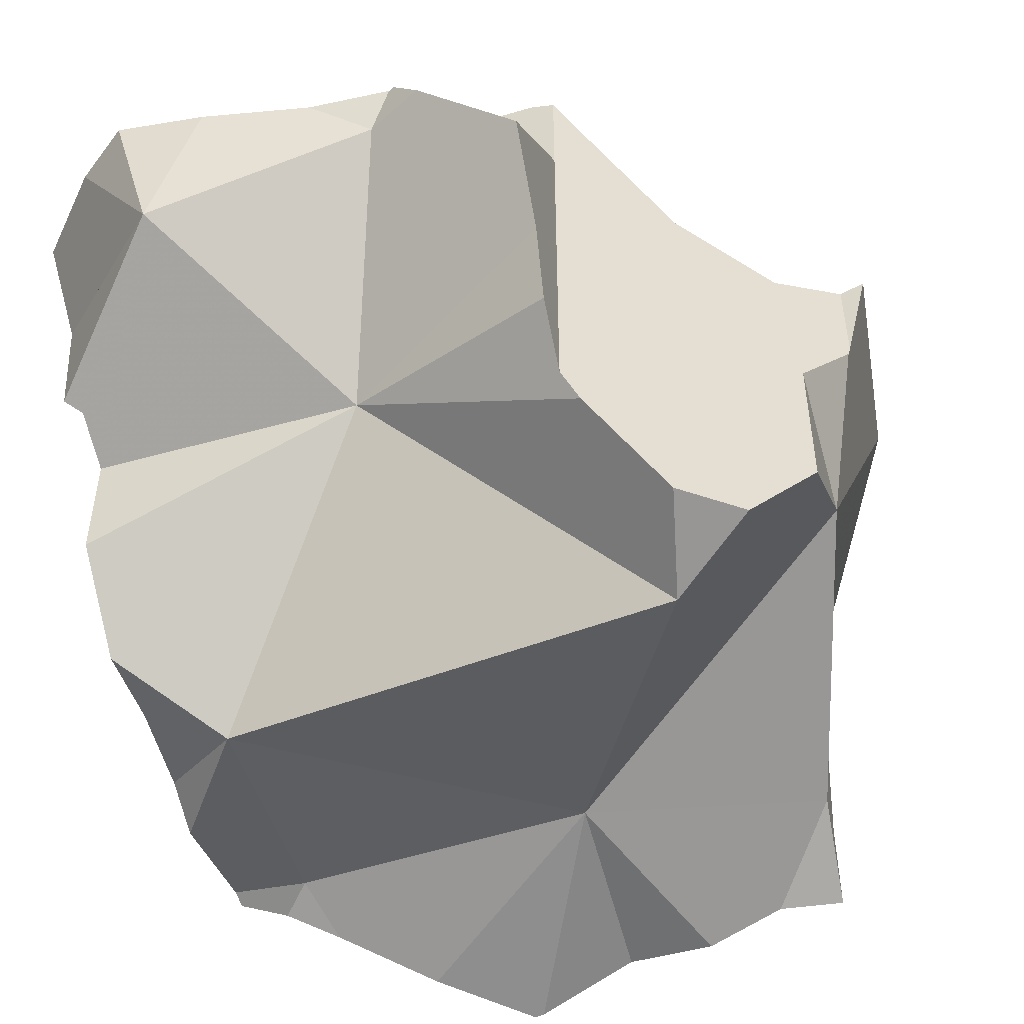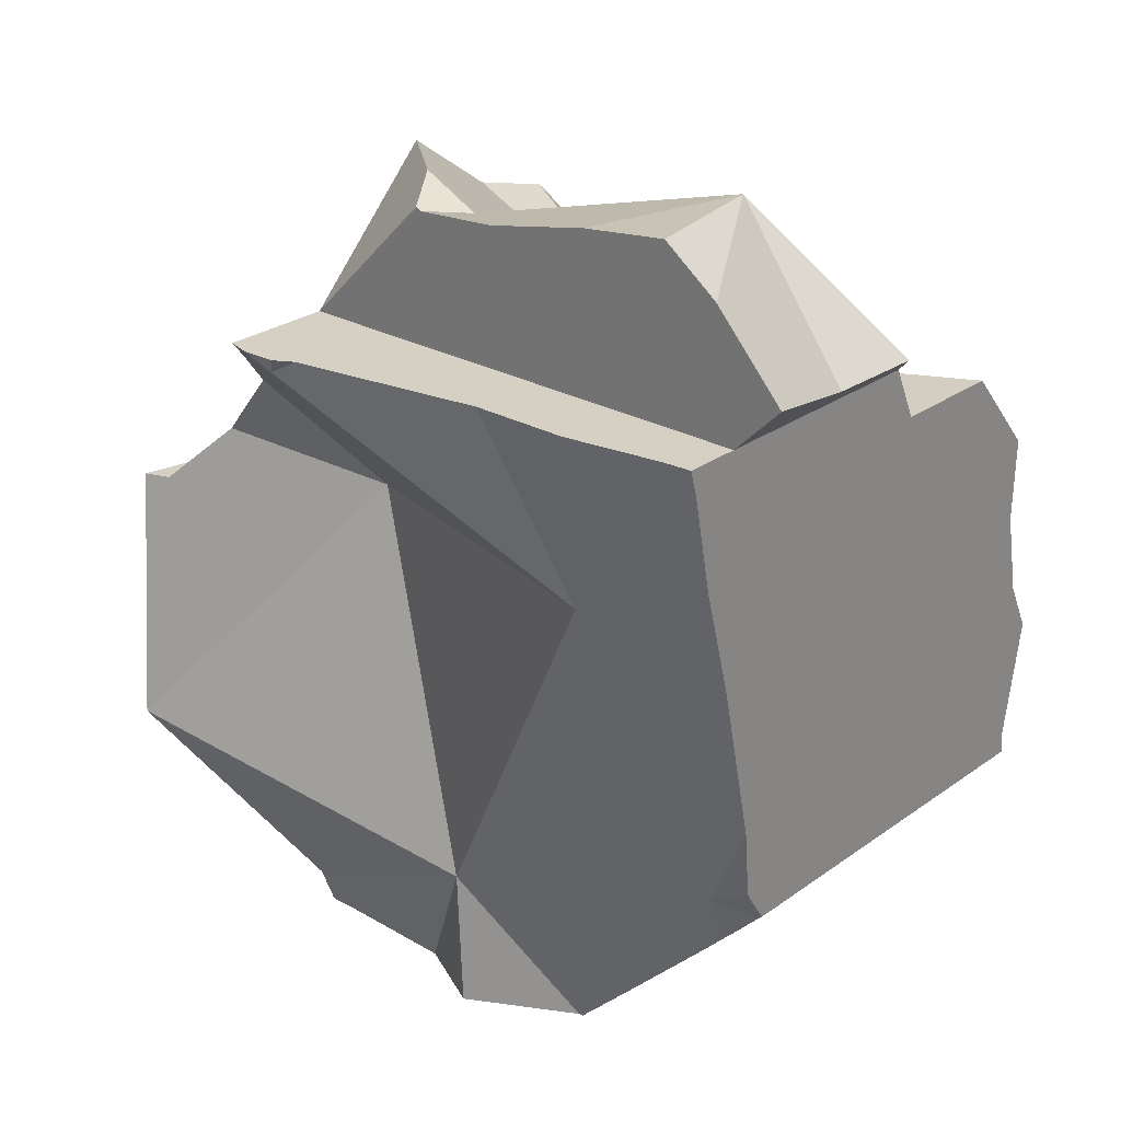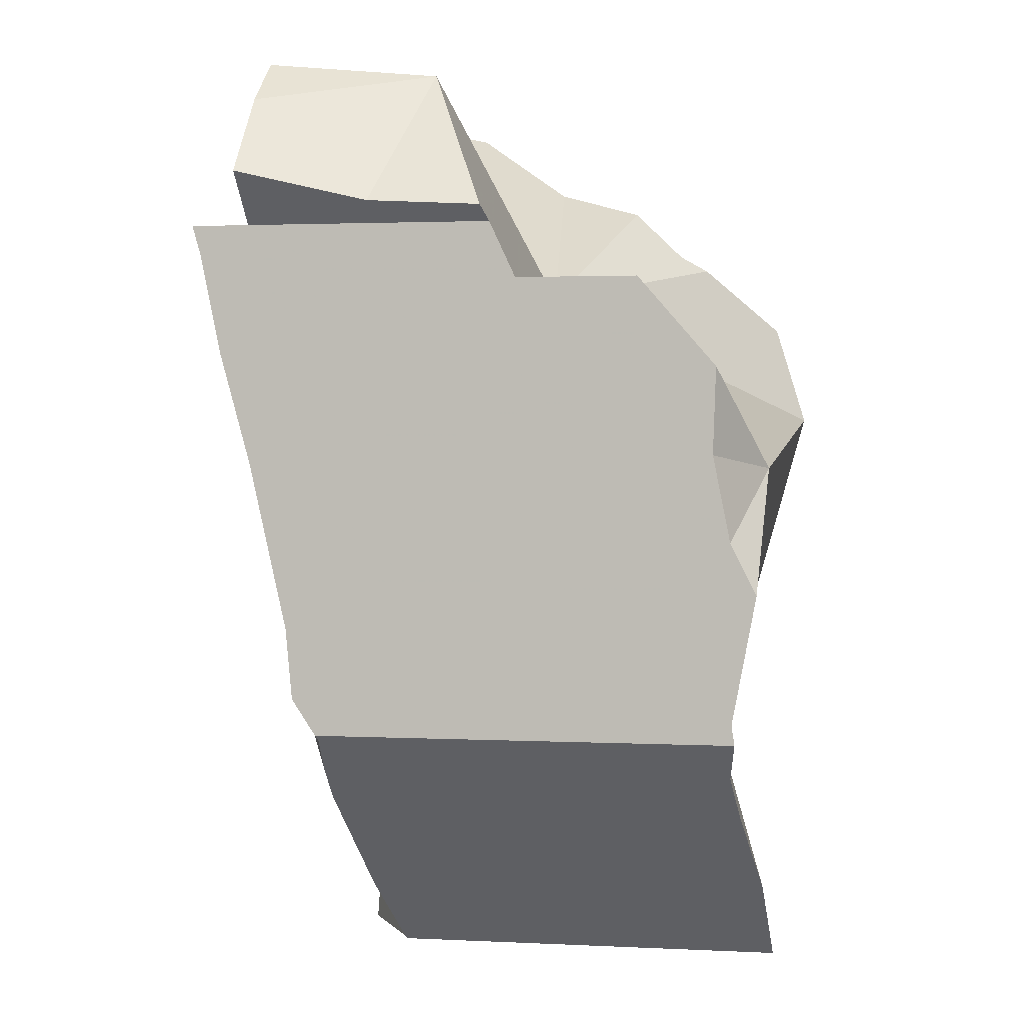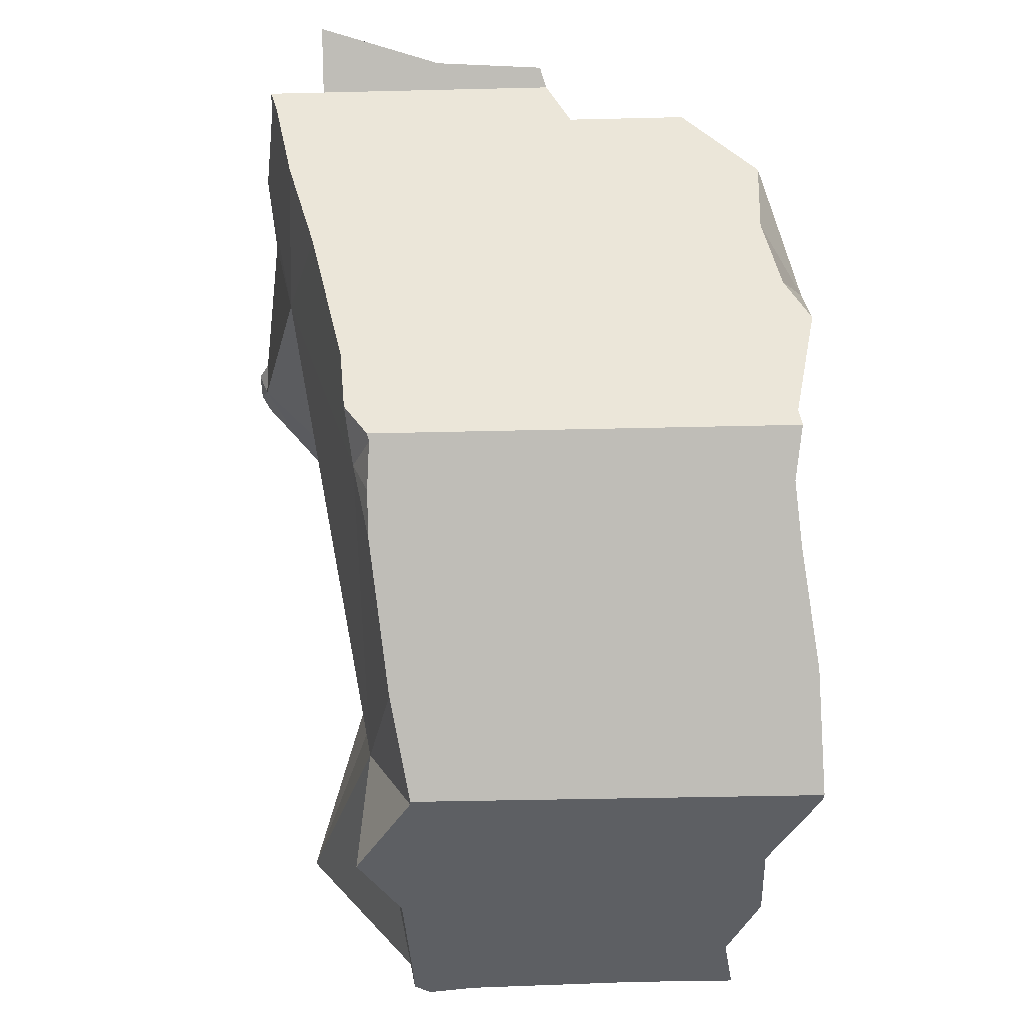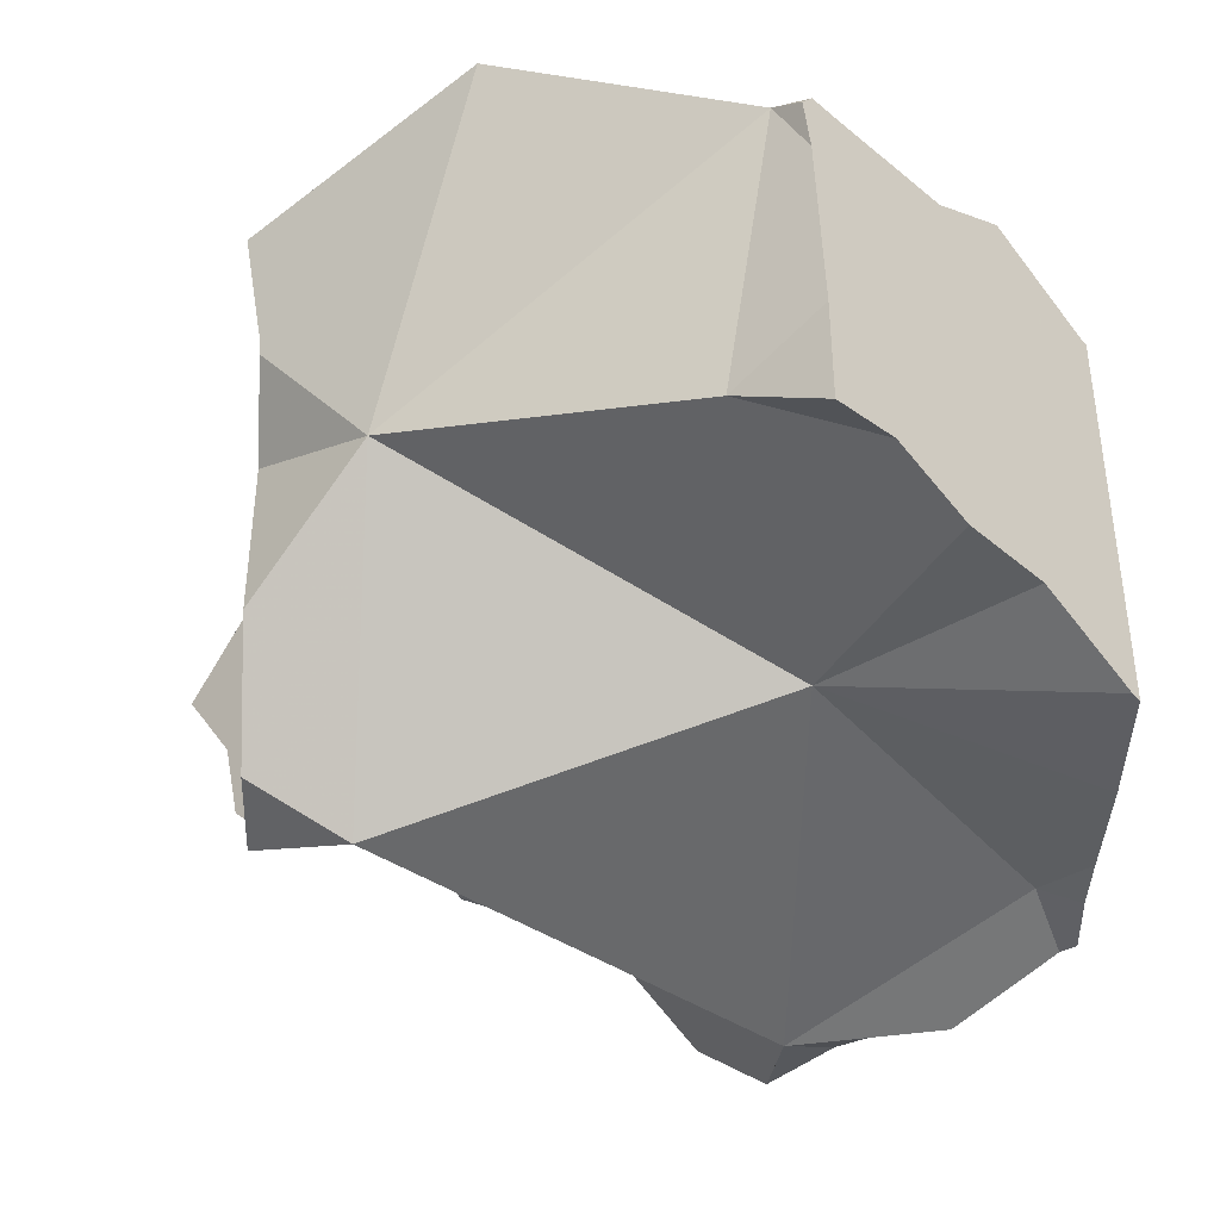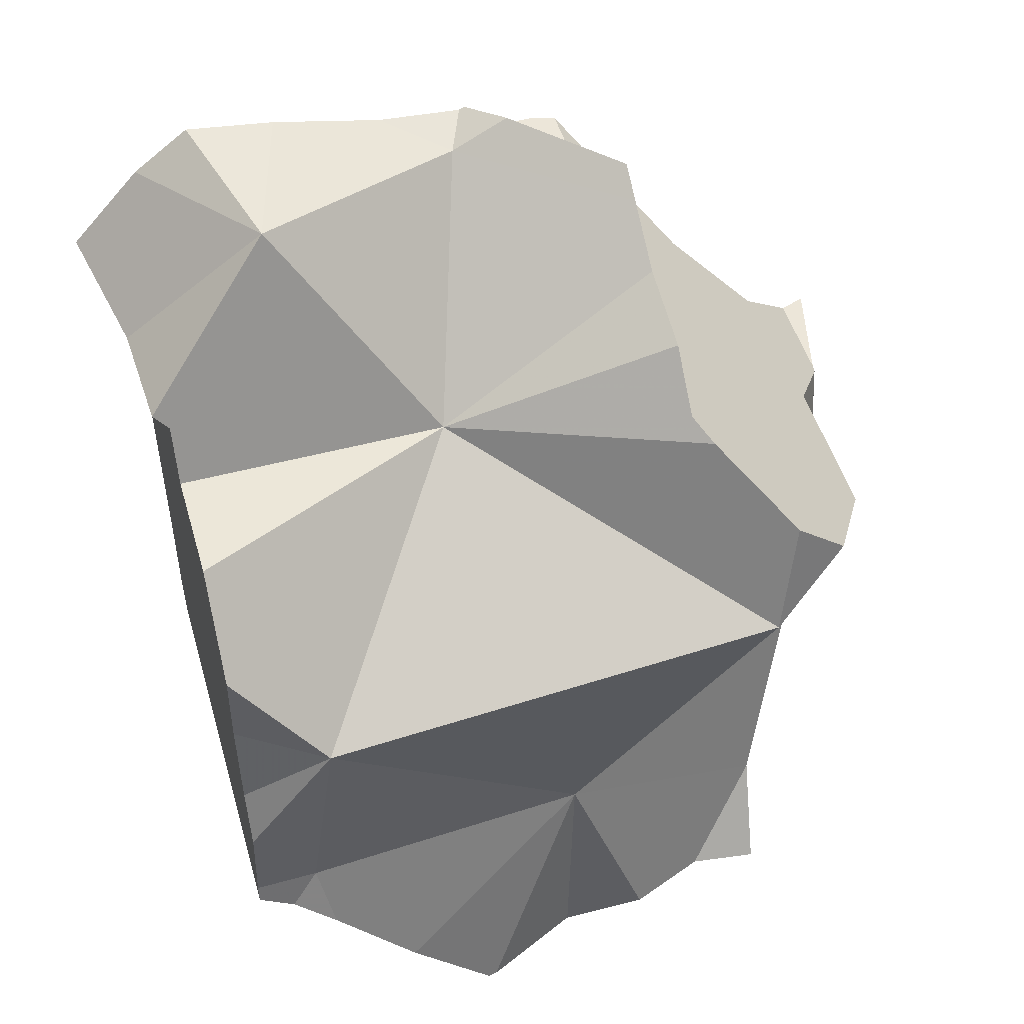
<metadata>
{"format":"obj","ext":"obj","renderer":"f3d","projection":"perspective","resolution":1024,"background":"white","views":[{"elev":-49.8,"azim":-162.9,"up":"+Z"},{"elev":26.0,"azim":41.4,"up":"+Y"},{"elev":1.8,"azim":100.9,"up":"+Y"},{"elev":-40.4,"azim":91.7,"up":"+Y"},{"elev":-41.2,"azim":-45.8,"up":"+Z"},{"elev":48.8,"azim":164.1,"up":"+Y"}]}
</metadata>
<code>
v -0.02685 -0.02222 -0.08846
v -0.02222 -0.02222 -0.1079
v -0.02222 -0.02222 -0.09017
v -0.02183 -0.02183 -0.1099
v -0.02139 -0.06772 -0.08006
v -0.0198 -0.0198 -0.1131
v -0.01462 -0.01462 -0.1216
v -0.01377 -0.01377 -0.1371
v -0.01377 -0.01377 -0.123
v -0.01376 -0.01376 -0.1512
v -0.01354 -0.03886 -0.1329
v -0.01344 -0.01344 -0.1227
v -0.01123 -0.01123 -0.09676
v -0.008431 -0.008431 -0.1604
v -0.003215 -0.003215 -0.1131
v -0.002854 -0.002854 -0.17
v 0.001309 -0.1111 -0.1062
v 0.001474 -0.1052 -0.1024
v 0.002343 -0.09405 -0.1521
v 0.002716 -0.1111 -0.1146
v 0.002878 -0.1111 -0.1183
v 0.003576 -0.1111 -0.1034
v 0.003927 0.003927 -0.1042
v 0.003927 0.003927 -0.09945
v 0.003927 0.003927 -0.09167
v 0.00395 -0.1111 -0.1426
v 0.004054 -0.1111 -0.1635
v 0.004055 -0.1111 -0.145
v 0.007508 0.007508 -0.1724
v 0.009601 -0.1111 -0.1034
v 0.01183 0.01183 -0.08198
v 0.01201 -0.0112 -0.1785
v 0.01405 -0.1111 -0.1358
v 0.01549 -0.1111 -0.1339
v 0.01636 -0.1111 -0.1619
v 0.01703 0.01703 -0.07561
v 0.01914 -0.01694 -0.1067
v 0.01948 0.01948 -0.1589
v 0.02121 0.02121 -0.1558
v 0.02161 0.02161 -0.1551
v 0.02218 -0.1111 -0.125
v 0.02222 0.02222 -0.154
v 0.02222 0.02222 -0.08889
v 0.02222 0.02222 -0.06909
v 0.02222 0.03107 -0.1448
v 0.02222 0.03512 -0.1296
v 0.02222 0.04221 -0.1089
v 0.02222 0.04264 -0.1189
v 0.02222 0.0466 -0.1133
v 0.02566 -0.1111 -0.1262
v 0.02616 -0.1111 -0.1196
v 0.02641 0.02222 -0.06788
v 0.02745 -0.1111 -0.1029
v 0.02788 0.04234 -0.1033
v 0.02833 -0.1111 -0.1668
v 0.02941 -0.1111 -0.1153
v 0.03075 -0.1111 -0.1678
v 0.03087 0.01914 -0.06957
v 0.03209 -0.1111 -0.1028
v 0.03263 0.02222 -0.06806
v 0.03469 0.02222 -0.06926
v 0.03608 0.02222 -0.07006
v 0.04011 0.04878 -0.09756
v 0.04391 -0.08566 -0.09699
v 0.0449 -0.07129 -0.164
v 0.04581 0.04581 -0.08889
v 0.04588 -0.1111 -0.09591
v 0.04635 -0.1111 -0.09568
v 0.04635 -0.1111 -0.1099
v 0.04677 0.04532 -0.08889
v 0.04691 -0.1111 -0.1678
v 0.05039 0.04355 -0.09768
v 0.05494 0.04173 -0.08889
v 0.05696 0.04599 -0.08889
v 0.05778 -0.1111 -0.1079
v 0.0589 -0.1111 -0.1736
v 0.06188 0.04632 -0.08889
v 0.06263 0.01159 -0.1347
v 0.06387 0.02222 -0.0746
v 0.06498 -0.1111 -0.1765
v 0.06547 0.02222 -0.08889
v 0.06584 -0.1111 -0.1064
v 0.06628 0.02222 -0.0869
v 0.06667 0.02222 -0.08889
v 0.06667 -0.1111 -0.1768
v 0.06667 -0.1111 -0.1696
v 0.06667 -0.1111 -0.1168
v 0.06667 -0.1111 -0.1065
v 0.07081 0.02222 -0.07573
v 0.07123 0.04819 -0.08889
v 0.07649 -0.1013 -0.1764
v 0.07949 -0.09829 -0.1033
v 0.08136 0.05022 -0.08889
v 0.08187 -0.09591 -0.1761
v 0.08327 -0.09451 -0.1028
v 0.08587 -0.0104 -0.08201
v 0.08848 0.02222 -0.07573
v 0.0895 0.05035 -0.1176
v 0.08967 0.04269 -0.08889
v 0.09213 0.05149 -0.08889
v 0.09548 -0.02008 -0.1782
v 0.09671 -0.08107 -0.1734
v 0.09709 0.05207 -0.08889
v 0.09865 -0.07913 -0.1005
v 0.09928 0.02222 -0.07737
v 0.09934 -0.06825 -0.1698
v 0.1022 -0.06589 -0.09762
v 0.1043 -0.07345 -0.1005
v 0.1045 -0.07326 -0.1725
v 0.1059 0.02794 -0.08889
v 0.1062 0.02222 -0.07841
v 0.1071 0.04456 -0.08889
v 0.1102 -0.0676 -0.101
v 0.1106 0.02222 -0.08842
v 0.1108 0.02222 -0.08889
v 0.1111 -0.06667 -0.1738
v 0.1111 -0.06667 -0.1321
v 0.1111 -0.06667 -0.1007
v 0.1111 -0.06326 -0.1733
v 0.1111 -0.06038 -0.09654
v 0.1111 -0.04816 -0.09543
v 0.1111 -0.04562 -0.09486
v 0.1111 -0.0414 -0.1775
v 0.1111 -0.03252 -0.173
v 0.1111 -0.03234 -0.173
v 0.1111 -0.03086 -0.1058
v 0.1111 -0.02121 -0.08942
v 0.1111 -0.0194 -0.08902
v 0.1111 -0.01854 -0.1702
v 0.1111 -0.0177 -0.1701
v 0.1111 -0.0177 -0.168
v 0.1111 -0.0177 -0.1552
v 0.1111 -0.01052 -0.1373
v 0.1111 -0.01032 -0.1368
v 0.1111 -0.009371 -0.1337
v 0.1111 -0.009173 -0.1032
v 0.1111 -0.006732 -0.09813
v 0.1111 -0.006291 -0.1377
v 0.1111 -0.004884 -0.1705
v 0.1111 -0.004518 -0.1178
v 0.1111 -0.002734 -0.1563
v 0.1111 -0.002728 -0.169
v 0.1111 -0.002727 -0.1706
v 0.1111 0.0001573 -0.08368
v 0.1111 0.006208 -0.1628
v 0.1111 0.006661 -0.144
v 0.1111 0.0126 -0.1362
v 0.1111 0.01261 -0.1469
v 0.1111 0.01261 -0.1572
v 0.1111 0.01349 -0.08095
v 0.1111 0.01734 -0.08016
v 0.1111 0.02161 -0.08833
v 0.1111 0.02195 -0.08898
v 0.1111 0.02205 -0.08918
v 0.1111 0.02222 -0.1317
v 0.1111 0.02222 -0.0895
v 0.1111 0.02222 -0.08889
v 0.1111 0.02222 -0.07876
v 0.1126 0.02368 -0.09554
v 0.1129 0.03813 -0.08889
v 0.1138 0.02488 -0.1305
v 0.1147 0.02579 -0.111
v 0.1175 0.02862 -0.09842
v 0.1197 0.03076 -0.08889
f 72 73 70
f 72 70 74
f 73 74 70
f 81 73 72
f 74 77 72
f 72 77 90
f 78 96 72
f 78 72 98
f 96 81 72
f 72 90 93
f 72 93 98
f 73 77 74
f 73 90 77
f 84 73 81
f 84 90 73
f 78 140 96
f 98 147 78
f 101 132 78
f 78 147 101
f 78 132 133
f 78 133 134
f 134 135 78
f 135 140 78
f 81 83 84
f 96 83 81
f 84 83 114
f 96 89 83
f 105 83 89
f 114 83 105
f 99 90 84
f 84 110 99
f 115 110 84
f 84 114 115
f 96 97 89
f 105 89 97
f 99 93 90
f 98 93 99
f 105 97 96
f 144 105 96
f 96 136 137
f 140 136 96
f 96 137 144
f 159 98 99
f 98 155 147
f 98 161 155
f 162 98 159
f 162 161 98
f 159 99 110
f 130 131 101
f 101 139 130
f 131 132 101
f 101 143 139
f 101 141 142
f 146 141 101
f 101 142 143
f 147 146 101
f 114 105 111
f 144 111 105
f 153 110 115
f 153 154 110
f 154 156 110
f 159 110 156
f 151 114 111
f 144 150 111
f 150 151 111
f 152 115 114
f 152 114 151
f 153 115 152
f 130 142 131
f 139 142 130
f 132 131 138
f 141 138 131
f 142 141 131
f 133 132 138
f 138 134 133
f 138 135 134
f 140 135 138
f 137 136 154
f 154 136 140
f 144 137 153
f 153 137 154
f 140 138 154
f 141 146 138
f 138 146 147
f 138 147 155
f 154 138 156
f 138 155 156
f 142 139 143
f 150 144 152
f 152 144 153
f 152 151 150
f 156 155 159
f 155 161 159
f 162 159 161
f 11 9 8
f 9 12 8
f 11 8 10
f 12 10 8
f 37 9 11
f 37 12 9
f 11 10 32
f 12 14 10
f 10 14 32
f 19 64 11
f 11 65 19
f 65 11 32
f 11 64 37
f 39 14 12
f 37 15 12
f 15 40 12
f 39 12 40
f 14 29 16
f 14 16 32
f 38 29 14
f 38 14 39
f 37 23 15
f 15 23 40
f 16 29 32
f 19 27 28
f 19 35 27
f 19 28 33
f 33 34 19
f 34 41 19
f 55 35 19
f 41 51 19
f 51 56 19
f 19 57 55
f 56 64 19
f 65 57 19
f 24 23 37
f 23 24 40
f 24 25 31
f 25 24 37
f 24 31 43
f 43 40 24
f 31 25 37
f 28 27 35
f 28 55 33
f 35 55 28
f 32 29 78
f 29 38 78
f 36 31 37
f 43 31 36
f 65 32 101
f 101 32 78
f 33 50 34
f 55 50 33
f 41 34 50
f 58 36 37
f 43 36 44
f 36 52 44
f 58 52 36
f 58 37 96
f 37 64 96
f 38 39 78
f 39 40 78
f 43 42 40
f 40 42 78
f 50 51 41
f 46 42 43
f 46 45 42
f 42 45 78
f 44 61 43
f 47 46 43
f 54 47 43
f 63 54 43
f 43 61 62
f 43 62 79
f 66 63 43
f 70 66 43
f 73 70 43
f 81 73 43
f 43 79 83
f 43 83 81
f 44 52 60
f 44 60 61
f 78 45 46
f 47 48 46
f 46 48 72
f 78 46 72
f 47 72 48
f 54 72 47
f 87 51 50
f 71 50 55
f 86 50 71
f 50 86 87
f 87 56 51
f 58 60 52
f 54 63 72
f 57 71 55
f 56 69 64
f 87 69 56
f 71 57 65
f 58 61 60
f 58 62 61
f 79 62 58
f 58 89 79
f 96 89 58
f 63 66 70
f 63 70 72
f 69 75 64
f 75 82 64
f 64 82 92
f 64 92 95
f 64 95 107
f 64 107 96
f 71 65 76
f 76 65 80
f 80 65 85
f 85 65 91
f 91 65 94
f 106 94 65
f 106 65 101
f 87 75 69
f 70 73 72
f 71 76 86
f 72 73 81
f 72 96 78
f 72 81 96
f 82 75 88
f 75 87 88
f 76 80 85
f 76 85 86
f 96 140 78
f 78 132 101
f 78 133 132
f 78 134 133
f 78 135 134
f 78 140 135
f 83 79 89
f 81 83 96
f 92 82 88
f 83 89 96
f 91 86 85
f 117 87 86
f 86 91 94
f 86 94 117
f 92 88 87
f 95 92 87
f 87 117 95
f 106 102 94
f 94 102 117
f 95 104 107
f 95 117 104
f 107 128 96
f 96 128 144
f 96 137 136
f 96 136 140
f 96 144 137
f 101 123 106
f 124 123 101
f 101 125 124
f 101 129 125
f 101 130 129
f 101 131 130
f 101 132 131
f 106 109 102
f 102 109 117
f 104 108 107
f 104 117 108
f 106 116 109
f 106 119 116
f 123 119 106
f 108 113 107
f 107 113 120
f 120 121 107
f 107 121 122
f 107 122 127
f 107 127 128
f 108 117 113
f 109 116 117
f 113 117 118
f 120 113 118
f 117 116 119
f 118 117 126
f 117 119 125
f 117 125 132
f 135 126 117
f 117 132 133
f 133 134 117
f 134 135 117
f 121 120 118
f 121 118 126
f 124 119 123
f 125 119 124
f 122 121 126
f 127 122 126
f 131 125 129
f 132 125 131
f 127 126 137
f 126 135 140
f 126 136 137
f 126 140 136
f 128 127 137
f 137 144 128
f 130 131 129
f 2 1 3
f 11 1 2
f 1 5 3
f 11 5 1
f 2 3 4
f 11 2 4
f 3 6 4
f 3 5 37
f 3 13 6
f 13 3 37
f 11 4 6
f 18 5 11
f 18 64 5
f 5 64 37
f 11 6 7
f 6 15 7
f 6 13 24
f 24 15 6
f 11 7 9
f 9 7 12
f 7 15 12
f 11 9 37
f 37 9 12
f 11 19 18
f 64 19 11
f 37 64 11
f 12 15 37
f 24 13 25
f 37 25 13
f 24 23 15
f 15 23 37
f 17 18 20
f 17 22 18
f 17 20 53
f 17 30 22
f 17 53 30
f 21 18 19
f 20 18 21
f 18 22 30
f 18 30 64
f 26 21 19
f 28 26 19
f 33 28 19
f 34 33 19
f 19 41 34
f 19 51 41
f 19 56 51
f 64 56 19
f 21 51 20
f 51 53 20
f 21 26 34
f 41 21 34
f 41 51 21
f 23 24 37
f 24 25 37
f 28 33 26
f 33 34 26
f 64 30 53
f 56 53 51
f 56 69 53
f 53 59 64
f 53 69 59
f 69 56 64
f 64 59 69
f 99 93 98
f 93 100 98
f 99 100 93
f 99 98 159
f 100 103 98
f 103 112 98
f 163 98 112
f 159 98 162
f 162 98 163
f 110 100 99
f 110 99 159
f 112 103 100
f 157 100 110
f 160 112 100
f 160 100 157
f 153 115 110
f 157 110 115
f 153 110 154
f 154 110 156
f 110 159 156
f 111 114 151
f 158 114 111
f 158 111 151
f 160 163 112
f 114 115 152
f 115 114 157
f 151 114 152
f 157 114 158
f 153 152 115
f 152 158 151
f 152 153 157
f 157 158 152
f 153 154 157
f 154 156 157
f 157 156 159
f 157 159 163
f 157 164 160
f 163 164 157
f 163 159 162
f 164 163 160
f 64 59 67
f 64 69 59
f 75 67 59
f 69 75 59
f 64 67 68
f 68 82 64
f 75 69 64
f 82 75 64
f 68 67 82
f 67 75 82
f 147 78 101
f 78 149 101
f 147 148 78
f 148 149 78
f 101 142 141
f 141 146 101
f 101 143 142
f 145 143 101
f 101 149 145
f 146 147 101
f 145 141 142
f 145 149 141
f 148 146 141
f 149 148 141
f 145 142 143
f 146 148 147
f 49 48 47
f 47 48 72
f 54 49 47
f 54 47 72
f 63 48 49
f 72 48 63
f 63 49 54
f 72 63 54

</code>
